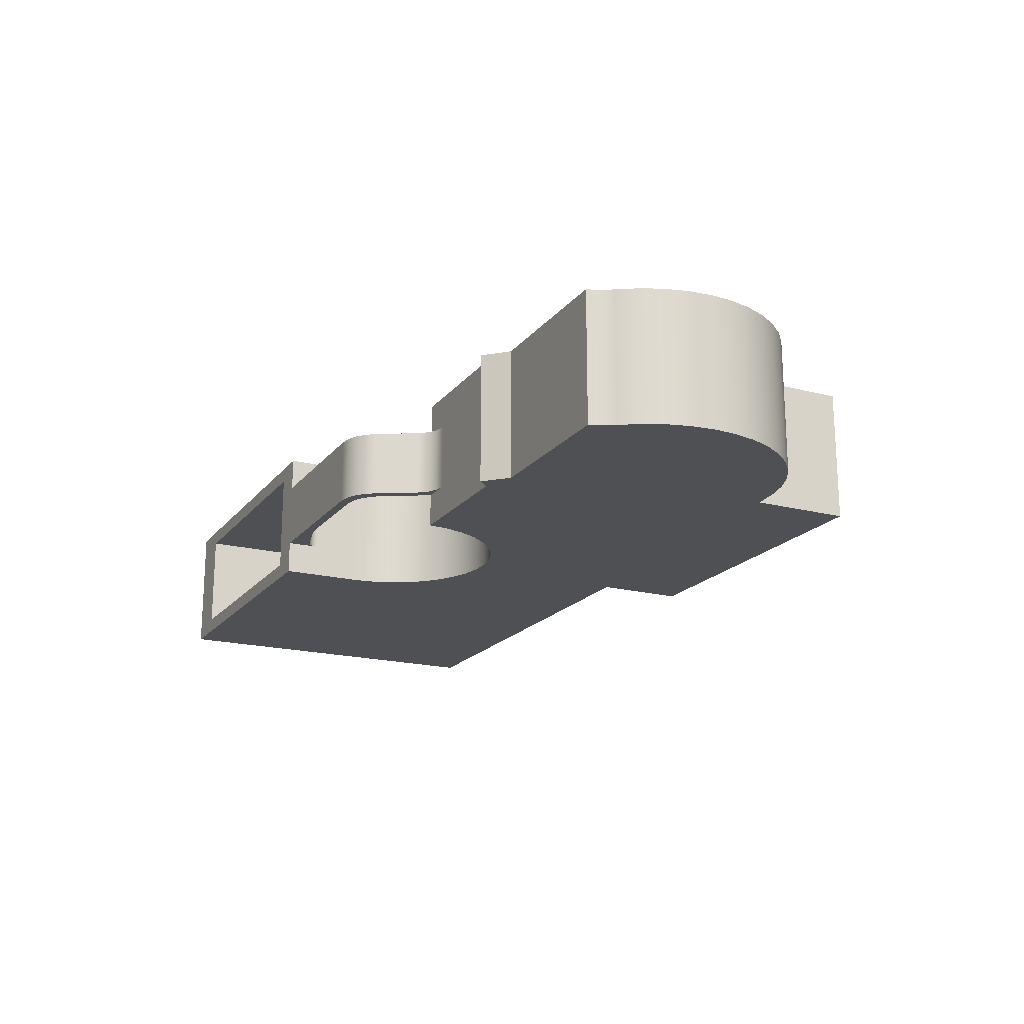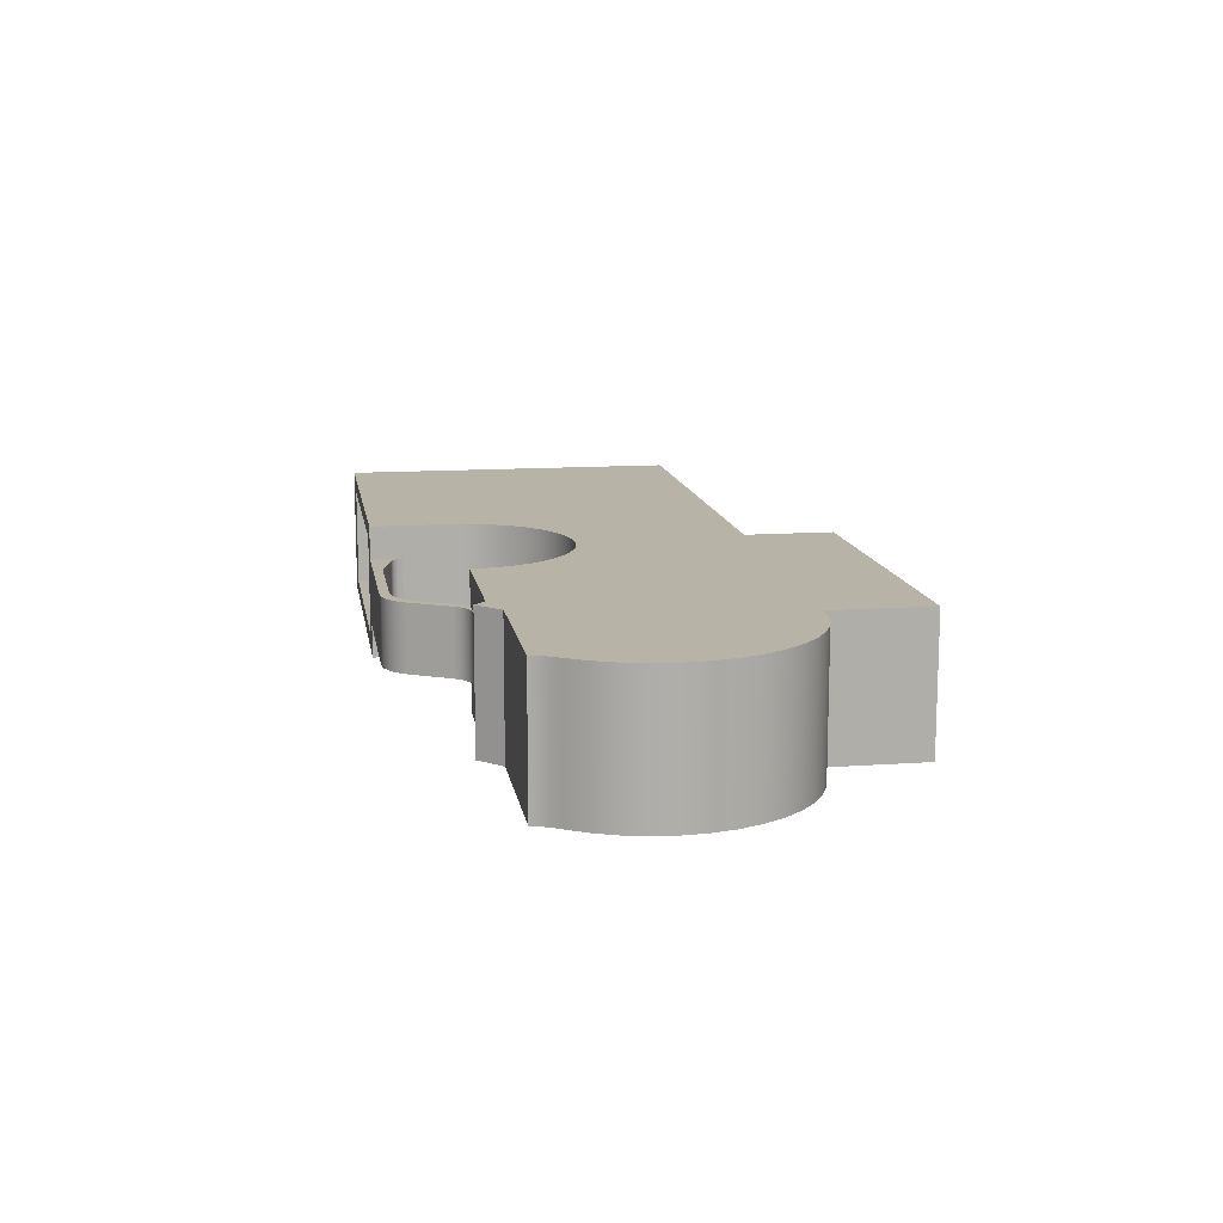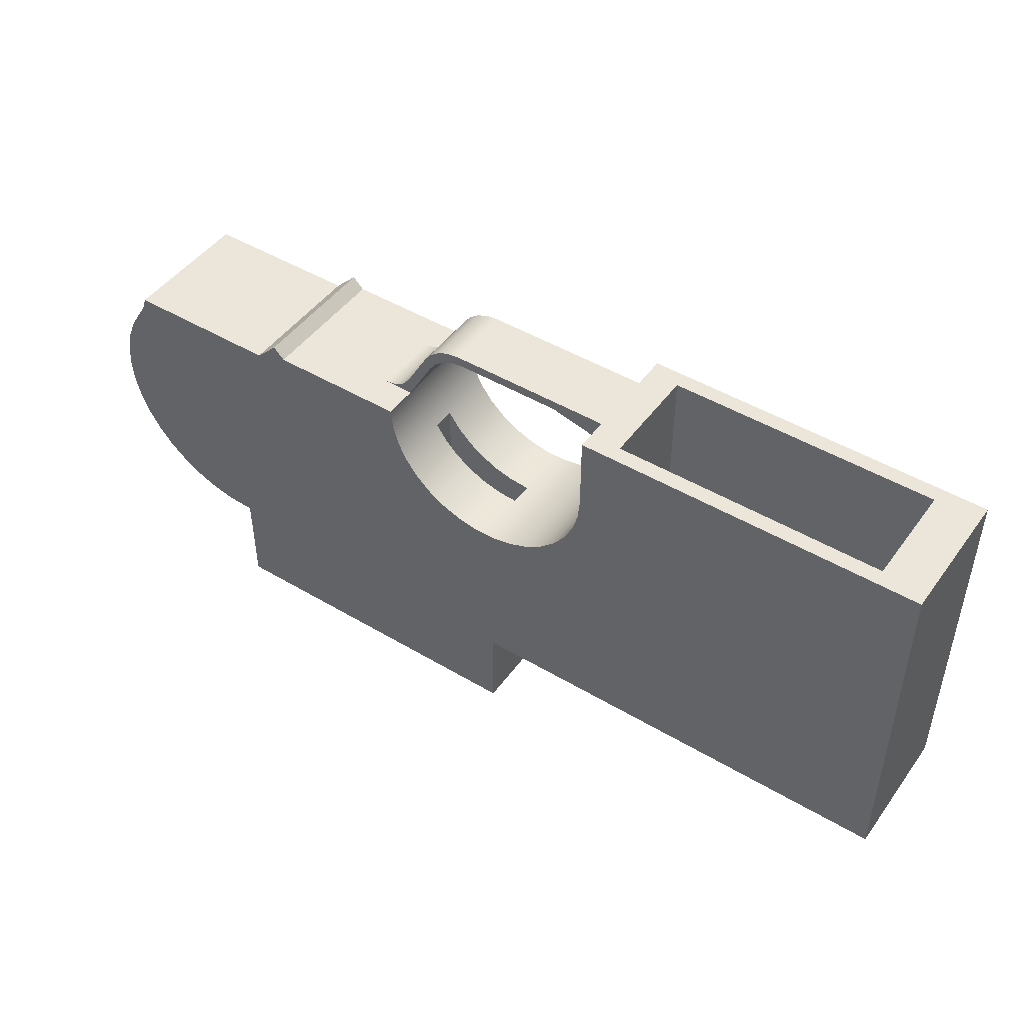
<metadata>
{"format":"obj","ext":"obj","renderer":"f3d","projection":"perspective","resolution":1024,"background":"white","views":[{"elev":-18.7,"azim":63.8,"up":"+Y"},{"elev":12.8,"azim":80.7,"up":"+Y"},{"elev":46.9,"azim":-145.9,"up":"+Z"}]}
</metadata>
<code>
v -7.635 -0.25 -1.001
v -7.635 -0.25 -3
v -7.679 -0.25 -3.305
v -7.807 -0.25 -3.586
v -8.009 -0.25 -3.819
v -8.268 -0.25 -3.985
v -8.564 -0.25 -4.072
v -8.873 -0.25 -4.072
v -9.169 -0.25 -3.985
v -9.428 -0.25 -3.819
v -9.63 -0.25 -3.586
v -9.758 -0.25 -3.305
v -9.802 -0.25 -3
v -9.802 -0.25 -2.252
v -9.367 -0.25 -2.214
v -8.946 -0.25 -2.101
v -8.551 -0.25 -1.917
v -8.194 -0.25 -1.667
v -7.885 -0.25 -1.358
v -9.802 0.25 -2.252
v -9.802 -0.25 -2.252
v -9.802 -0.25 -3
v -9.802 0.25 -3
v -9.802 0.25 -3
v -9.802 -0.25 -3
v -9.758 -0.25 -3.305
v -9.63 -0.25 -3.586
v -9.428 -0.25 -3.819
v -9.169 -0.25 -3.985
v -8.873 -0.25 -4.072
v -8.564 -0.25 -4.072
v -8.268 -0.25 -3.985
v -8.009 -0.25 -3.819
v -7.807 -0.25 -3.586
v -7.679 -0.25 -3.305
v -7.635 -0.25 -3
v -7.635 0.25 -3
v -7.679 0.25 -3.305
v -7.807 0.25 -3.586
v -8.009 0.25 -3.819
v -8.268 0.25 -3.985
v -8.564 0.25 -4.072
v -8.873 0.25 -4.072
v -9.169 0.25 -3.985
v -9.428 0.25 -3.819
v -9.63 0.25 -3.586
v -9.758 0.25 -3.305
v -7.635 0.25 -3
v -7.635 -0.25 -3
v -7.635 -0.25 -1.001
v -7.635 0.25 -1.001
v -7.635 0.25 -3
v -7.635 0.25 -1.001
v -7.885 0.25 -1.358
v -8.194 0.25 -1.667
v -8.551 0.25 -1.917
v -8.946 0.25 -2.101
v -9.367 0.25 -2.214
v -9.802 0.25 -2.252
v -9.802 0.25 -3
v -9.758 0.25 -3.305
v -9.63 0.25 -3.586
v -9.428 0.25 -3.819
v -9.169 0.25 -3.985
v -8.873 0.25 -4.072
v -8.564 0.25 -4.072
v -8.268 0.25 -3.985
v -8.009 0.25 -3.819
v -7.807 0.25 -3.586
v -7.679 0.25 -3.305
v -13.01 -1.15 2
v -13.01 1.15 2
v -13.01 1.15 -5
v -13.01 -1.15 -5
v -13.01 1.15 2
v -19 1.15 2
v -19 1.15 -5
v -13.01 1.15 -5
v -19 1.15 2
v -19 -1.15 2
v -19 -1.15 -5
v -19 1.15 -5
v -19 -1.15 2
v -13.01 -1.15 2
v -13.01 -1.15 -5
v -19 -1.15 -5
v -19 -1.15 -5
v -13.01 -1.15 -5
v -13.01 1.15 -5
v -19 1.15 -5
v -7.759 -0.75 1.492
v -7.917 -0.75 1.702
v -8.125 -0.75 1.864
v -8.368 -0.75 1.965
v -8.629 -0.75 2
v -12.3 -0.75 2
v -12.3 -0.75 1.263
v -12.27 -0.75 1.392
v -12.19 -0.75 1.496
v -12.07 -0.75 1.555
v -11.15 -0.75 1.779
v -11.12 -0.75 1.784
v -11.1 -0.75 1.787
v -11.08 -0.75 1.788
v -8.753 -0.75 1.788
v -8.492 -0.75 1.753
v -8.249 -0.75 1.652
v -8.041 -0.75 1.49
v -7.882 -0.75 1.28
v -7.3 -0.75 0.25
v -6.648 -0.75 0.25
v -6.889 -0.75 0.2929
v -7.101 -0.75 0.4165
v -7.257 -0.75 0.6055
v -12.3 -0.75 1.263
v -12.3 0.75 1.263
v -12.27 0.75 1.392
v -12.19 0.75 1.496
v -12.07 0.75 1.555
v -12.07 -0.75 1.555
v -12.19 -0.75 1.496
v -12.27 -0.75 1.392
v -12.07 -0.75 1.555
v -12.07 0.75 1.555
v -11.15 0.75 1.779
v -11.15 -0.75 1.779
v -11.15 -0.75 1.779
v -11.15 0.75 1.779
v -11.12 0.75 1.784
v -11.1 0.75 1.787
v -11.08 0.75 1.788
v -11.08 -0.75 1.788
v -11.1 -0.75 1.787
v -11.12 -0.75 1.784
v -11.08 -0.75 1.788
v -11.08 0.75 1.788
v -8.753 0.75 1.788
v -8.753 -0.75 1.788
v -8.753 -0.75 1.788
v -8.753 0.75 1.788
v -8.492 0.75 1.753
v -8.249 0.75 1.652
v -8.041 0.75 1.49
v -7.882 0.75 1.28
v -7.882 -0.75 1.28
v -8.041 -0.75 1.49
v -8.249 -0.75 1.652
v -8.492 -0.75 1.753
v -7.882 -0.75 1.28
v -7.882 0.75 1.28
v -7.3 0.75 0.25
v -7.3 -0.75 0.25
v -6.648 -0.75 0.25
v -6.648 0.75 0.25
v -6.889 0.75 0.2929
v -7.101 0.75 0.4165
v -7.257 0.75 0.6055
v -7.257 -0.75 0.6055
v -7.101 -0.75 0.4165
v -6.889 -0.75 0.2929
v -7.257 -0.75 0.6055
v -7.257 0.75 0.6055
v -7.759 0.75 1.492
v -7.759 -0.75 1.492
v -7.759 -0.75 1.492
v -7.759 0.75 1.492
v -7.917 0.75 1.702
v -8.125 0.75 1.864
v -8.368 0.75 1.965
v -8.629 0.75 2
v -8.629 -0.75 2
v -8.368 -0.75 1.965
v -8.125 -0.75 1.864
v -7.917 -0.75 1.702
v -8.629 0.75 2
v -8.368 0.75 1.965
v -8.125 0.75 1.864
v -7.917 0.75 1.702
v -7.759 0.75 1.492
v -7.257 0.75 0.6055
v -7.101 0.75 0.4165
v -6.889 0.75 0.2929
v -6.648 0.75 0.25
v -7.3 0.75 0.25
v -7.882 0.75 1.28
v -8.041 0.75 1.49
v -8.249 0.75 1.652
v -8.492 0.75 1.753
v -8.753 0.75 1.788
v -11.08 0.75 1.788
v -11.1 0.75 1.787
v -11.12 0.75 1.784
v -11.15 0.75 1.779
v -12.07 0.75 1.555
v -12.19 0.75 1.496
v -12.27 0.75 1.392
v -12.3 0.75 1.263
v -12.3 0.75 2
v -7.3 0.75 0.25
v -6.648 0.75 0.25
v -6.648 -0.75 0.25
v -7.3 -0.75 0.25
v -7.3 -1.5 0.25
v -4.25 -1.5 0.25
v -4.25 1.5 0.25
v -7.3 1.5 0.25
v -12.3 0.75 2
v -12.3 0.75 1.263
v -12.3 -0.75 1.263
v -12.3 -0.75 2
v -12.3 -1.5 2
v -12.3 -1.5 0.25
v -12.3 1.5 0.25
v -12.3 1.5 2
v -2.36 -1.5 -5.76
v -1.846 -1.5 -5.72
v -1.346 -1.5 -5.599
v -0.8699 -1.5 -5.4
v -0.4313 -1.5 -5.13
v -0.04077 -1.5 -4.794
v 0.292 -1.5 -4.4
v 0.5588 -1.5 -3.959
v 0.7528 -1.5 -3.482
v 0.8694 -1.5 -2.98
v 0.9055 -1.5 -2.466
v 0.8604 -1.5 -1.952
v 0.735 -1.5 -1.453
v 0.5326 -1.5 -0.9787
v 0.2581 -1.5 -0.5426
v 0.1486 -1.5 -0.3735
v 0.06203 -1.5 -0.1916
v 5.551e-17 -1.5 0
v -3.5 -1.5 0
v -4 -1.5 0.5
v -4.25 -1.5 0.25
v -7.3 -1.5 0.25
v -7.343 -1.5 -0.2097
v -7.469 -1.5 -0.6538
v -7.675 -1.5 -1.067
v -7.953 -1.5 -1.435
v -8.294 -1.5 -1.747
v -8.687 -1.5 -1.99
v -9.117 -1.5 -2.156
v -9.571 -1.5 -2.241
v -10.03 -1.5 -2.241
v -10.49 -1.5 -2.156
v -10.92 -1.5 -1.99
v -11.31 -1.5 -1.747
v -11.65 -1.5 -1.435
v -11.93 -1.5 -1.067
v -12.13 -1.5 -0.6538
v -12.26 -1.5 -0.2097
v -12.3 -1.5 0.25
v -12.3 -1.5 2
v -20 -1.5 2
v -20 -1.5 -6
v -10 -1.5 -6
v -10 -1.5 -8
v -2.489 -1.5 -8
v -2.489 -1.5 -5.76
v 0.2581 -1.5 -0.5426
v 0.2581 1.5 -0.5426
v 0.1486 1.5 -0.3735
v 0.06203 1.5 -0.1916
v 5.551e-17 1.5 0
v 5.551e-17 -1.5 0
v 0.06203 -1.5 -0.1916
v 0.1486 -1.5 -0.3735
v 5.551e-17 -1.5 0
v 5.551e-17 1.5 0
v -3.5 1.5 0
v -3.5 -1.5 0
v -3.5 -1.5 0
v -3.5 1.5 0
v -4 1.5 0.5
v -4 -1.5 0.5
v -4 -1.5 0.5
v -4 1.5 0.5
v -4.25 1.5 0.25
v -4.25 -1.5 0.25
v -7.635 -0.25 -1.001
v -7.885 -0.25 -1.358
v -8.194 -0.25 -1.667
v -8.551 -0.25 -1.917
v -8.946 -0.25 -2.101
v -9.367 -0.25 -2.214
v -9.802 -0.25 -2.252
v -9.802 0.25 -2.252
v -9.367 0.25 -2.214
v -8.946 0.25 -2.101
v -8.551 0.25 -1.917
v -8.194 0.25 -1.667
v -7.885 0.25 -1.358
v -7.635 0.25 -1.001
v -7.3 -1.5 0.25
v -7.3 -0.75 0.25
v -7.3 0.75 0.25
v -7.3 1.5 0.25
v -7.343 1.5 -0.2097
v -7.469 1.5 -0.6538
v -7.675 1.5 -1.067
v -7.953 1.5 -1.435
v -8.294 1.5 -1.747
v -8.687 1.5 -1.99
v -9.117 1.5 -2.156
v -9.571 1.5 -2.241
v -10.03 1.5 -2.241
v -10.49 1.5 -2.156
v -10.92 1.5 -1.99
v -11.31 1.5 -1.747
v -11.65 1.5 -1.435
v -11.93 1.5 -1.067
v -12.13 1.5 -0.6538
v -12.26 1.5 -0.2097
v -12.3 1.5 0.25
v -12.3 -1.5 0.25
v -12.26 -1.5 -0.2097
v -12.13 -1.5 -0.6538
v -11.93 -1.5 -1.067
v -11.65 -1.5 -1.435
v -11.31 -1.5 -1.747
v -10.92 -1.5 -1.99
v -10.49 -1.5 -2.156
v -10.03 -1.5 -2.241
v -9.571 -1.5 -2.241
v -9.117 -1.5 -2.156
v -8.687 -1.5 -1.99
v -8.294 -1.5 -1.747
v -7.953 -1.5 -1.435
v -7.675 -1.5 -1.067
v -7.469 -1.5 -0.6538
v -7.343 -1.5 -0.2097
v -13.01 1.15 2
v -13.01 -1.15 2
v -19 -1.15 2
v -19 1.15 2
v -12.3 -1.5 2
v -12.3 -0.75 2
v -8.629 -0.75 2
v -8.629 0.75 2
v -12.3 0.75 2
v -12.3 1.5 2
v -20 1.5 2
v -20 -1.5 2
v -20 -1.5 2
v -20 1.5 2
v -20 1.5 -6
v -20 -1.5 -6
v -20 -1.5 -6
v -20 1.5 -6
v -10 1.5 -6
v -10 -1.5 -6
v -10 -1.5 -6
v -10 1.5 -6
v -10 1.5 -8
v -10 -1.5 -8
v -10 -1.5 -8
v -10 1.5 -8
v -2.489 1.5 -8
v -2.489 -1.5 -8
v -2.489 -1.5 -8
v -2.489 1.5 -8
v -2.489 1.5 -5.76
v -2.489 -1.5 -5.76
v -2.489 -1.5 -5.76
v -2.489 1.5 -5.76
v -2.36 1.5 -5.76
v -2.36 -1.5 -5.76
v -2.36 -1.5 -5.76
v -2.36 1.5 -5.76
v -1.846 1.5 -5.72
v -1.346 1.5 -5.599
v -0.8699 1.5 -5.4
v -0.4313 1.5 -5.13
v -0.04077 1.5 -4.794
v 0.292 1.5 -4.4
v 0.5588 1.5 -3.959
v 0.7528 1.5 -3.482
v 0.8694 1.5 -2.98
v 0.9055 1.5 -2.466
v 0.8604 1.5 -1.952
v 0.735 1.5 -1.453
v 0.5326 1.5 -0.9787
v 0.2581 1.5 -0.5426
v 0.2581 -1.5 -0.5426
v 0.5326 -1.5 -0.9787
v 0.735 -1.5 -1.453
v 0.8604 -1.5 -1.952
v 0.9055 -1.5 -2.466
v 0.8694 -1.5 -2.98
v 0.7528 -1.5 -3.482
v 0.5588 -1.5 -3.959
v 0.292 -1.5 -4.4
v -0.04077 -1.5 -4.794
v -0.4313 -1.5 -5.13
v -0.8699 -1.5 -5.4
v -1.346 -1.5 -5.599
v -1.846 -1.5 -5.72
v 0.2581 1.5 -0.5426
v 0.5326 1.5 -0.9787
v 0.735 1.5 -1.453
v 0.8604 1.5 -1.952
v 0.9055 1.5 -2.466
v 0.8694 1.5 -2.98
v 0.7528 1.5 -3.482
v 0.5588 1.5 -3.959
v 0.292 1.5 -4.4
v -0.04077 1.5 -4.794
v -0.4313 1.5 -5.13
v -0.8699 1.5 -5.4
v -1.346 1.5 -5.599
v -1.846 1.5 -5.72
v -2.36 1.5 -5.76
v -2.489 1.5 -5.76
v -2.489 1.5 -8
v -10 1.5 -8
v -10 1.5 -6
v -20 1.5 -6
v -20 1.5 2
v -12.3 1.5 2
v -12.3 1.5 0.25
v -12.26 1.5 -0.2097
v -12.13 1.5 -0.6538
v -11.93 1.5 -1.067
v -11.65 1.5 -1.435
v -11.31 1.5 -1.747
v -10.92 1.5 -1.99
v -10.49 1.5 -2.156
v -10.03 1.5 -2.241
v -9.571 1.5 -2.241
v -9.117 1.5 -2.156
v -8.687 1.5 -1.99
v -8.294 1.5 -1.747
v -7.953 1.5 -1.435
v -7.675 1.5 -1.067
v -7.469 1.5 -0.6538
v -7.343 1.5 -0.2097
v -7.3 1.5 0.25
v -4.25 1.5 0.25
v -4 1.5 0.5
v -3.5 1.5 0
v 5.551e-17 1.5 0
v 0.06203 1.5 -0.1916
v 0.1486 1.5 -0.3735
g d935a5f0-e2e4-11ea-82d4-54bf646e7e1f
f 1 2 19
f 19 2 18
f 18 2 17
f 17 2 3
f 17 3 4
f 4 5 17
f 17 5 6
f 17 6 16
f 16 6 7
f 16 7 8
f 8 9 16
f 16 9 10
f 16 10 15
f 15 10 11
f 15 11 12
f 12 13 15
f 15 13 14
g d9383dd8-e2e4-11ea-b51e-54bf646e7e1f
f 21 22 20
f 20 22 23
g d93aaeb4-e2e4-11ea-933a-54bf646e7e1f
f 24 25 47
f 47 25 26
f 47 26 46
f 46 26 27
f 46 27 45
f 45 27 28
f 45 28 44
f 44 28 29
f 44 29 43
f 43 29 30
f 43 30 42
f 42 30 31
f 42 31 41
f 41 31 32
f 41 32 40
f 40 32 33
f 40 33 39
f 39 33 34
f 39 34 38
f 38 34 35
f 38 35 37
f 37 35 36
g d93d6db4-e2e4-11ea-a3a1-54bf646e7e1f
f 49 50 48
f 48 50 51
g d9407ade-e2e4-11ea-a927-54bf646e7e1f
f 53 54 52
f 52 54 55
f 52 55 56
f 57 67 56
f 56 67 68
f 56 68 69
f 58 63 57
f 57 63 64
f 57 64 65
f 59 60 58
f 58 60 61
f 58 61 62
f 62 63 58
f 65 66 57
f 57 66 67
f 69 70 56
f 56 70 52
g d86fc73a-e2e4-11ea-958a-54bf646e7e1f
f 71 72 74
f 74 72 73
g d8728502-e2e4-11ea-9254-54bf646e7e1f
f 75 76 78
f 78 76 77
g d874a7d8-e2e4-11ea-a946-54bf646e7e1f
f 79 80 82
f 82 80 81
g d876f1cc-e2e4-11ea-85d8-54bf646e7e1f
f 83 84 86
f 86 84 85
g d878ed88-e2e4-11ea-95f6-54bf646e7e1f
f 87 88 90
f 90 88 89
g d7a419fe-e2e4-11ea-9165-54bf646e7e1f
f 92 108 91
f 91 108 109
f 91 109 114
f 114 109 110
f 114 110 113
f 113 110 112
f 112 110 111
f 108 92 107
f 107 92 93
f 107 93 106
f 106 93 94
f 106 94 105
f 105 94 95
f 105 95 104
f 104 95 96
f 104 96 103
f 103 96 102
f 102 96 101
f 101 96 100
f 100 96 99
f 99 96 98
f 98 96 97
g d7a63cc0-e2e4-11ea-b6eb-54bf646e7e1f
f 115 116 122
f 122 116 117
f 122 117 121
f 121 117 118
f 121 118 120
f 120 118 119
g d7ac5708-e2e4-11ea-af1d-54bf646e7e1f
f 124 125 123
f 123 125 126
g d7ae52ca-e2e4-11ea-a7aa-54bf646e7e1f
f 127 128 134
f 134 128 129
f 134 129 133
f 133 129 130
f 133 130 132
f 132 130 131
g d7b0276c-e2e4-11ea-afd6-54bf646e7e1f
f 136 137 135
f 135 137 138
g d7b1fc1c-e2e4-11ea-bcbd-54bf646e7e1f
f 139 140 148
f 148 140 141
f 148 141 147
f 147 141 142
f 147 142 146
f 146 142 143
f 146 143 145
f 145 143 144
g d7b3d0a6-e2e4-11ea-beda-54bf646e7e1f
f 150 151 149
f 149 151 152
g d7b5a574-e2e4-11ea-a117-54bf646e7e1f
f 153 154 160
f 160 154 155
f 160 155 159
f 159 155 156
f 159 156 158
f 158 156 157
g d7b77a10-e2e4-11ea-9a4f-54bf646e7e1f
f 162 163 161
f 161 163 164
g d7b94ebe-e2e4-11ea-b506-54bf646e7e1f
f 165 166 174
f 174 166 167
f 174 167 173
f 173 167 168
f 173 168 172
f 172 168 169
f 172 169 171
f 171 169 170
g d7bb235c-e2e4-11ea-a30e-54bf646e7e1f
f 176 189 175
f 175 189 190
f 175 190 198
f 198 190 191
f 198 191 192
f 189 176 188
f 188 176 177
f 188 177 187
f 187 177 178
f 187 178 186
f 186 178 179
f 186 179 185
f 185 179 180
f 185 180 184
f 184 180 181
f 184 181 182
f 182 183 184
f 192 193 198
f 198 193 194
f 198 194 195
f 195 196 198
f 198 196 197
g d6d0ccc0-e2e4-11ea-a1fe-54bf646e7e1f
f 199 200 206
f 206 200 205
f 205 200 204
f 204 200 201
f 204 201 203
f 203 201 202
g d6d3da1e-e2e4-11ea-a8ca-54bf646e7e1f
f 207 208 214
f 214 208 213
f 213 208 212
f 212 208 209
f 212 209 211
f 211 209 210
g d6c5a9d8-e2e4-11ea-9c47-54bf646e7e1f
f 216 217 215
f 215 217 260
f 260 217 218
f 260 218 219
f 219 220 260
f 260 220 221
f 260 221 242
f 242 221 222
f 242 222 241
f 241 222 223
f 241 223 224
f 241 224 240
f 240 224 225
f 240 225 226
f 240 226 233
f 233 226 227
f 233 227 228
f 228 229 233
f 233 229 230
f 233 230 231
f 231 232 233
f 234 235 233
f 233 235 238
f 233 238 239
f 236 237 235
f 235 237 238
f 239 240 233
f 242 243 260
f 260 243 257
f 260 257 259
f 259 257 258
f 243 244 257
f 257 244 245
f 257 245 246
f 246 247 257
f 257 247 256
f 256 247 248
f 256 248 249
f 249 250 256
f 256 250 255
f 255 250 251
f 255 251 252
f 252 253 255
f 255 253 254
g d6c73052-e2e4-11ea-bd57-54bf646e7e1f
f 261 262 268
f 268 262 263
f 268 263 264
f 265 266 264
f 264 266 267
f 264 267 268
g d6c88ff6-e2e4-11ea-bf89-54bf646e7e1f
f 270 271 269
f 269 271 272
g d6c9ef7e-e2e4-11ea-8abd-54bf646e7e1f
f 274 275 273
f 273 275 276
g d6cf4668-e2e4-11ea-8fb1-54bf646e7e1f
f 278 279 277
f 277 279 280
g d6d253e2-e2e4-11ea-8b89-54bf646e7e1f
f 282 330 281
f 281 330 331
f 281 331 300
f 300 331 299
f 299 331 332
f 299 332 297
f 297 332 296
f 296 332 295
f 330 282 329
f 329 282 283
f 329 283 328
f 328 283 284
f 328 284 327
f 327 284 285
f 327 285 326
f 326 285 286
f 326 286 325
f 325 286 287
f 325 287 324
f 324 287 288
f 324 288 307
f 307 288 306
f 306 288 289
f 306 289 305
f 305 289 290
f 305 290 304
f 304 290 291
f 304 291 303
f 303 291 292
f 303 292 302
f 302 292 293
f 302 293 301
f 301 293 294
f 301 294 300
f 300 294 281
f 297 298 299
f 324 307 323
f 323 307 308
f 323 308 322
f 322 308 309
f 322 309 321
f 321 309 310
f 321 310 320
f 320 310 311
f 320 311 319
f 319 311 312
f 319 312 318
f 318 312 313
f 318 313 317
f 317 313 314
f 317 314 316
f 316 314 315
g d6d5398a-e2e4-11ea-be26-54bf646e7e1f
f 334 341 333
f 333 341 342
f 333 342 336
f 336 342 343
f 336 343 344
f 335 337 334
f 334 337 338
f 334 338 341
f 341 338 339
f 341 339 340
f 337 335 344
f 344 335 336
g d6d6c012-e2e4-11ea-ab6c-54bf646e7e1f
f 346 347 345
f 345 347 348
g d6d81fb6-e2e4-11ea-8b48-54bf646e7e1f
f 350 351 349
f 349 351 352
g d6d97f3e-e2e4-11ea-a9c0-54bf646e7e1f
f 354 355 353
f 353 355 356
g d6db05a6-e2e4-11ea-8328-54bf646e7e1f
f 358 359 357
f 357 359 360
g d6dc8c58-e2e4-11ea-9cce-54bf646e7e1f
f 362 363 361
f 361 363 364
g d6de12c2-e2e4-11ea-9eae-54bf646e7e1f
f 366 367 365
f 365 367 368
g d6df9952-e2e4-11ea-99a3-54bf646e7e1f
f 369 370 398
f 398 370 371
f 398 371 397
f 397 371 372
f 397 372 396
f 396 372 373
f 396 373 395
f 395 373 374
f 395 374 394
f 394 374 375
f 394 375 393
f 393 375 376
f 393 376 392
f 392 376 377
f 392 377 391
f 391 377 378
f 391 378 390
f 390 378 379
f 390 379 389
f 389 379 380
f 389 380 388
f 388 380 381
f 388 381 387
f 387 381 382
f 387 382 386
f 386 382 383
f 386 383 385
f 385 383 384
g d6e12010-e2e4-11ea-90da-54bf646e7e1f
f 444 399 441
f 441 399 400
f 441 400 401
f 401 402 441
f 441 402 434
f 441 434 435
f 402 403 434
f 434 403 404
f 434 404 433
f 433 404 405
f 433 405 406
f 433 406 432
f 432 406 407
f 432 407 414
f 414 407 408
f 414 408 409
f 409 410 414
f 414 410 411
f 414 411 413
f 413 411 412
f 415 417 414
f 414 417 431
f 414 431 432
f 415 416 417
f 418 427 417
f 417 427 428
f 417 428 429
f 419 424 418
f 418 424 425
f 418 425 426
f 420 421 419
f 419 421 422
f 419 422 423
f 423 424 419
f 426 427 418
f 429 430 417
f 417 430 431
f 435 436 441
f 441 436 439
f 441 439 440
f 436 437 439
f 439 437 438
f 442 443 441
f 441 443 444

</code>
